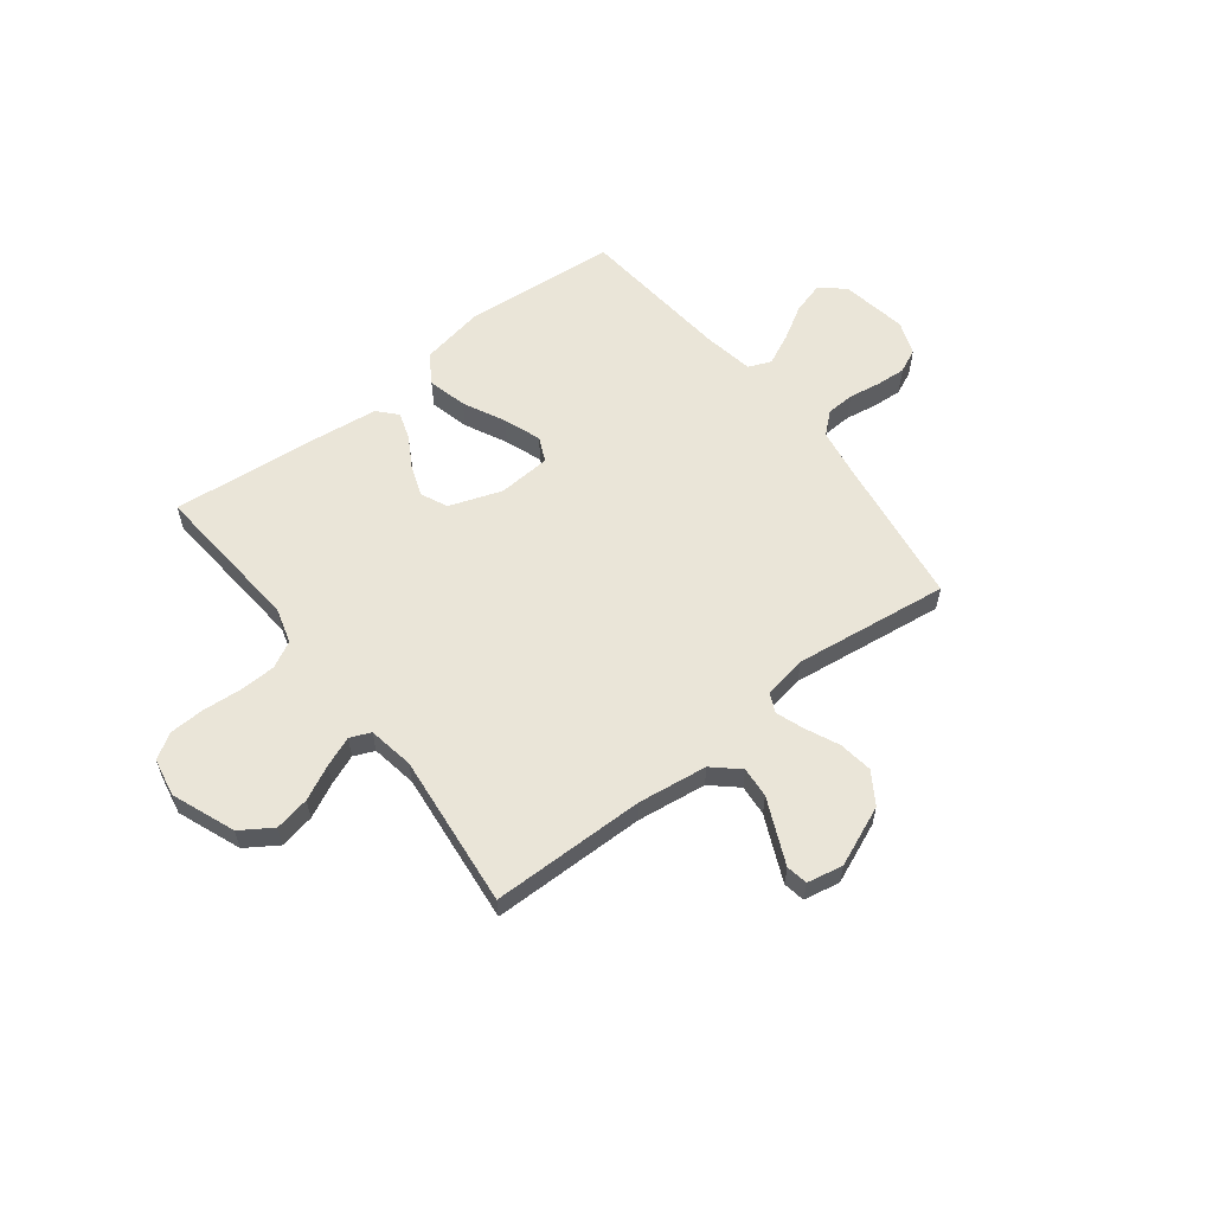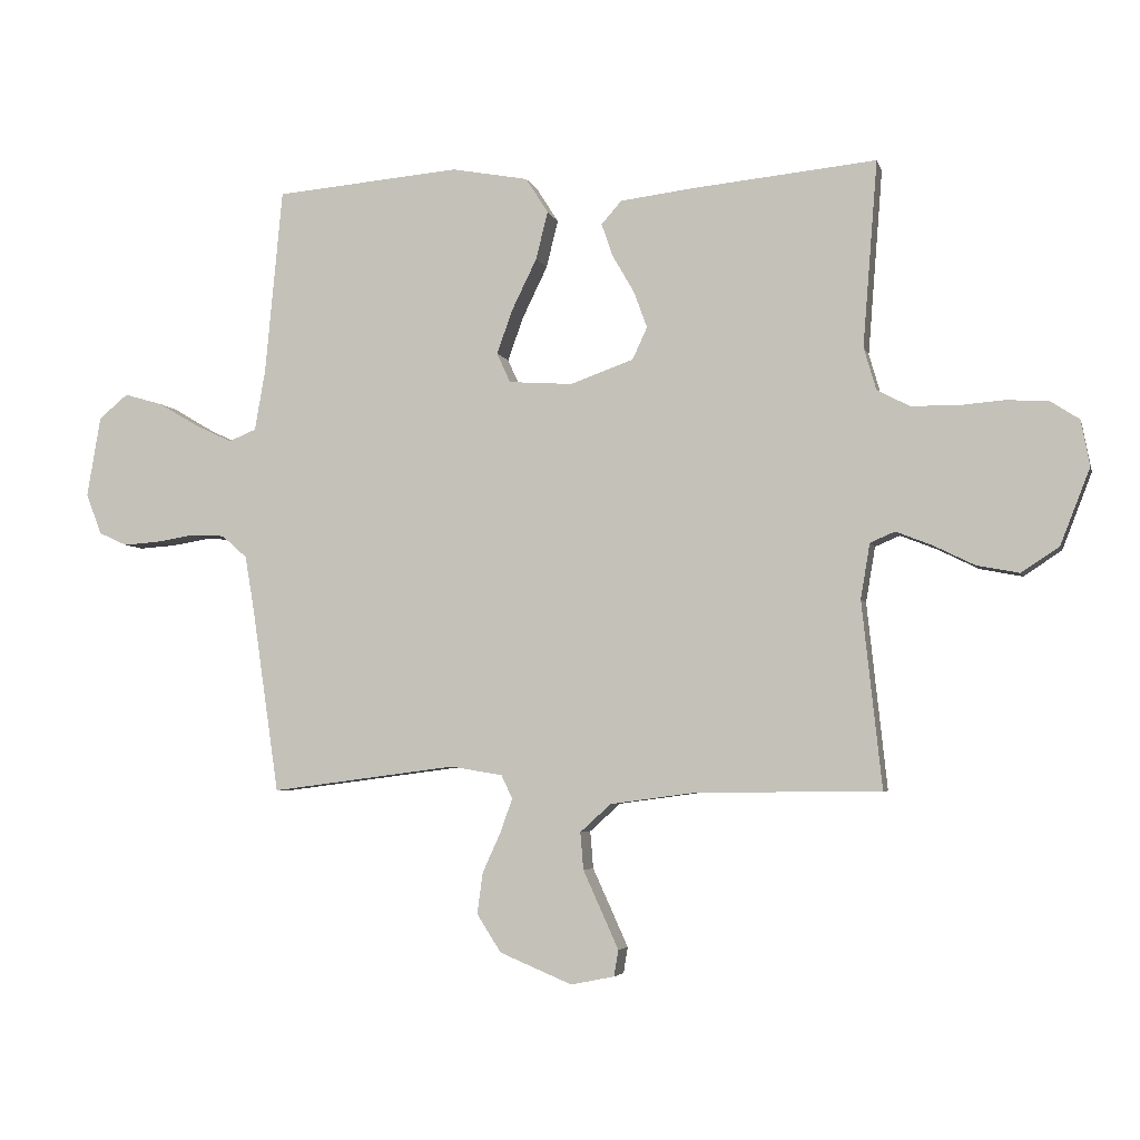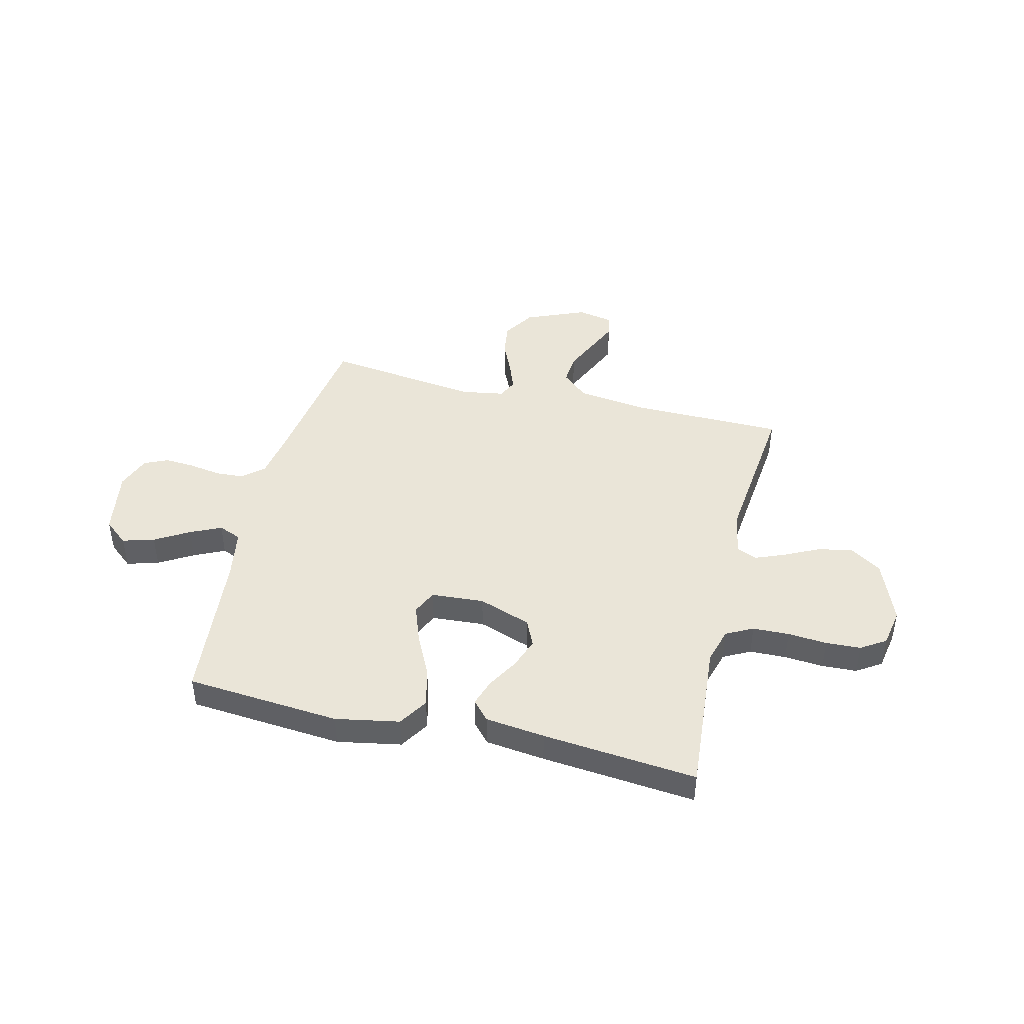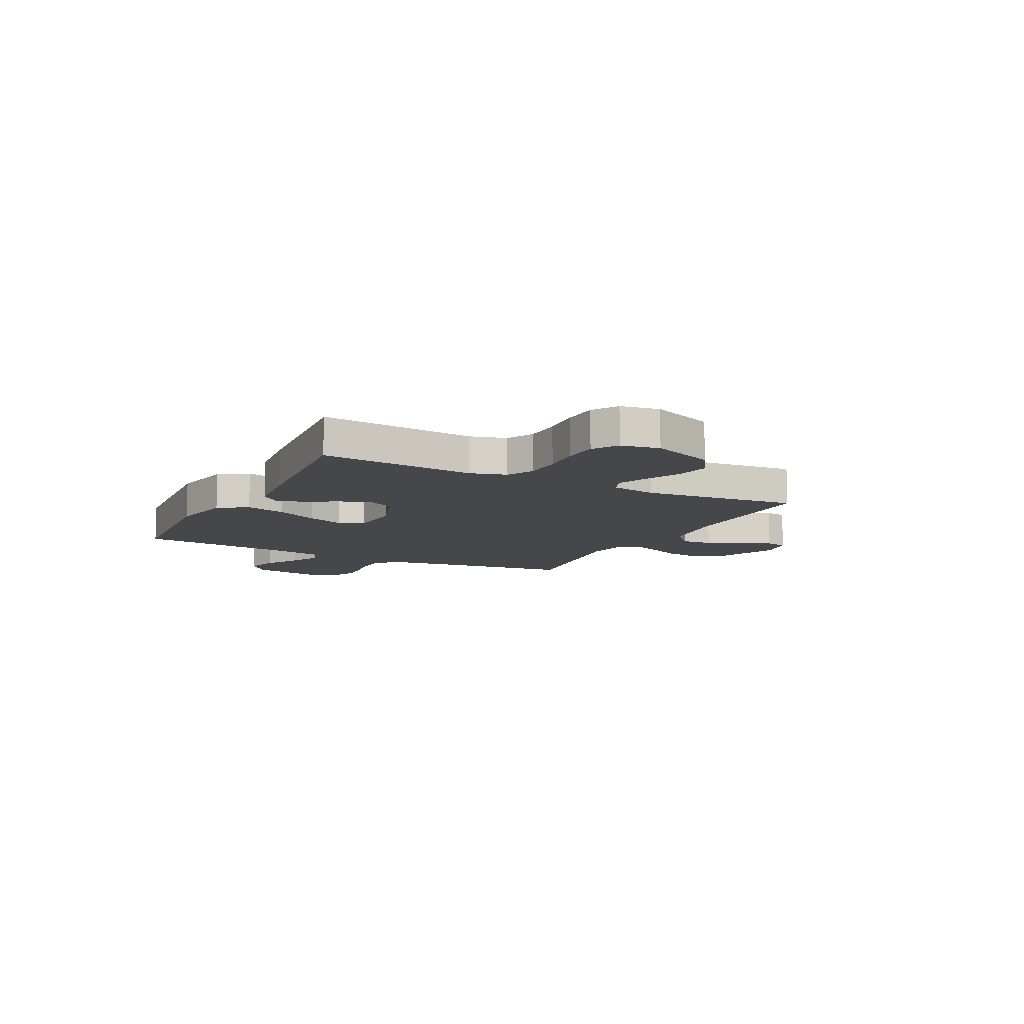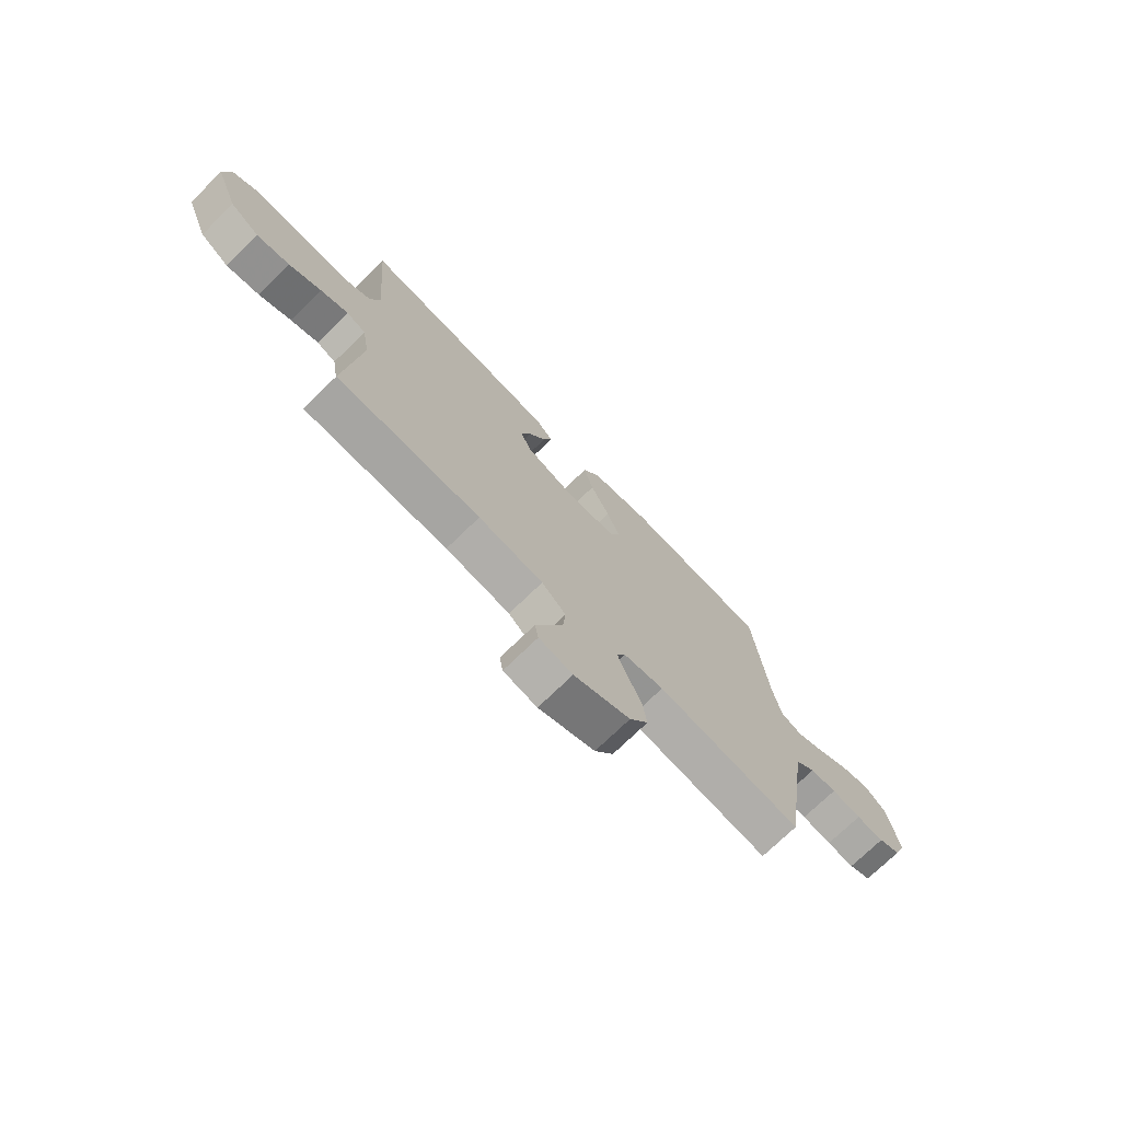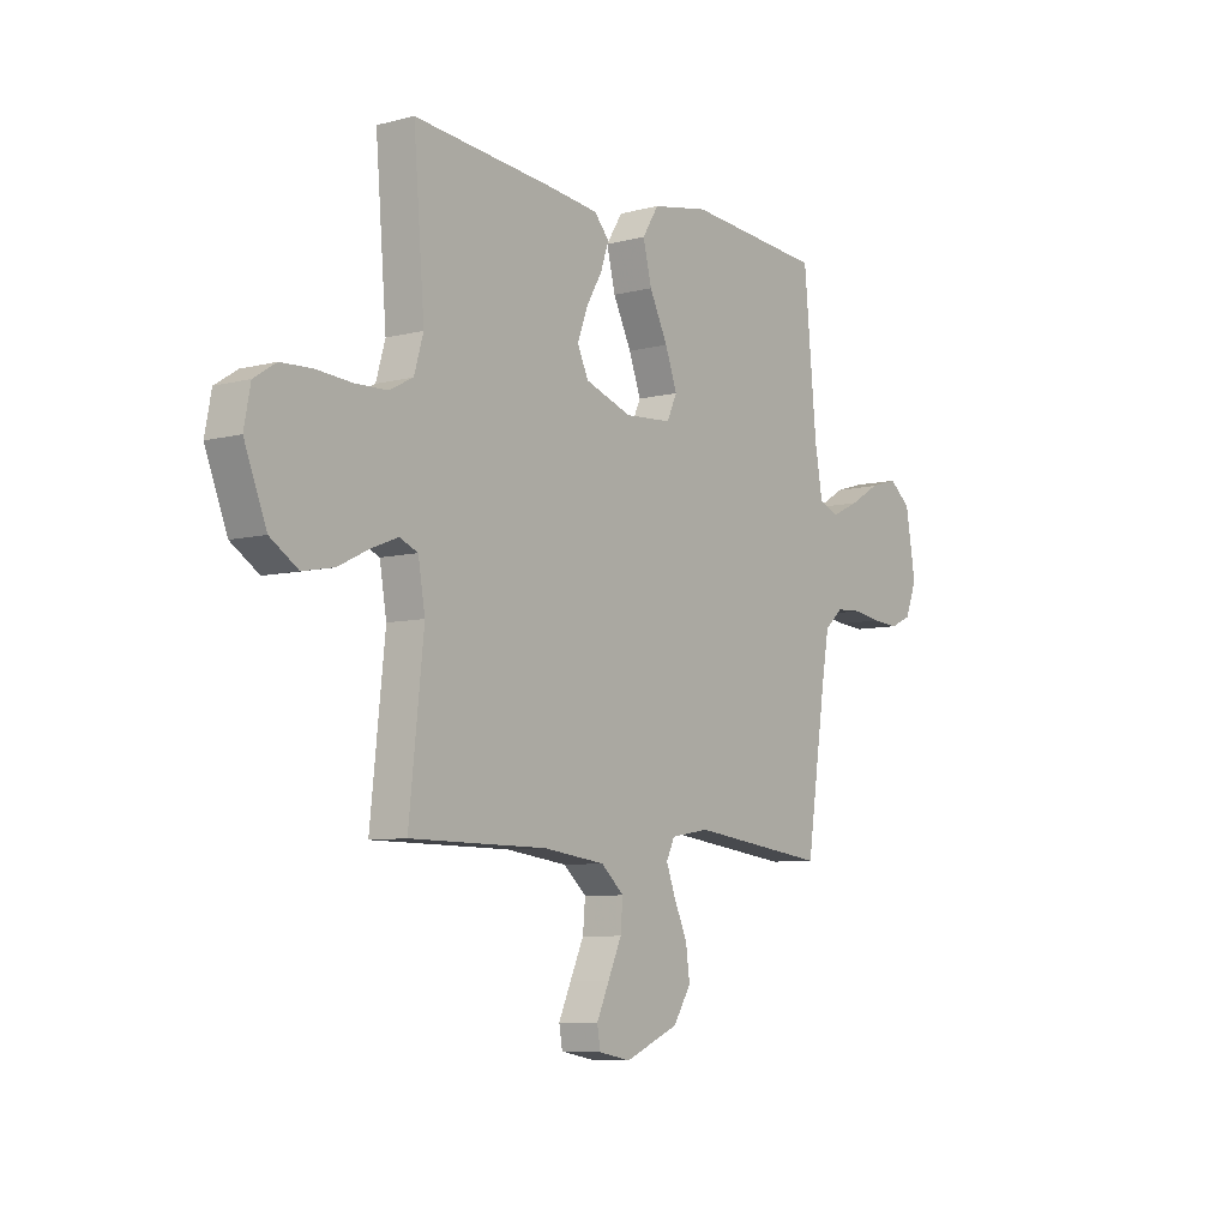
<metadata>
{"format":"obj","ext":"obj","renderer":"f3d","projection":"perspective","resolution":1024,"background":"white","views":[{"elev":58.7,"azim":142.2,"up":"+Y"},{"elev":-4.7,"azim":13.6,"up":"+Z"},{"elev":44.5,"azim":13.6,"up":"+Y"},{"elev":-10.4,"azim":62.6,"up":"+Y"},{"elev":-73.4,"azim":134.2,"up":"+Z"},{"elev":-7.3,"azim":126.7,"up":"+Z"}]}
</metadata>
<code>
v 0.5 0.07 -0.5
v 0.2 0.07 -0.503
v 0.065 0.07 -0.521
v 0.015 0.07 -0.566
v 0.02 0.07 -0.626
v 0.05 0.07 -0.692
v 0.077 0.07 -0.752
v 0.07 0.07 -0.794
v 0 0.07 -0.808
v -0.117 0.07 -0.759
v -0.156 0.07 -0.698
v -0.147 0.07 -0.632
v -0.118 0.07 -0.568
v -0.098 0.07 -0.513
v -0.116 0.07 -0.475
v -0.2 0.07 -0.461
v -0.5 0.07 -0.5
v -0.544 0.07 -0.2
v -0.559 0.07 -0.112
v -0.6 0.07 -0.076
v -0.655 0.07 -0.073
v -0.717 0.07 -0.083
v -0.775 0.07 -0.087
v -0.821 0.07 -0.066
v -0.846 0.07 0
v -0.824 0.07 0.13
v -0.777 0.07 0.169
v -0.715 0.07 0.151
v -0.649 0.07 0.112
v -0.589 0.07 0.084
v -0.545 0.07 0.102
v -0.528 0.07 0.2
v -0.5 0.07 0.5
v -0.2 0.07 0.525
v -0.076 0.07 0.502
v -0.04 0.07 0.445
v -0.059 0.07 0.368
v -0.099 0.07 0.286
v -0.125 0.07 0.214
v -0.103 0.07 0.166
v 0 0.07 0.159
v 0.102 0.07 0.195
v 0.126 0.07 0.247
v 0.104 0.07 0.307
v 0.069 0.07 0.367
v 0.051 0.07 0.42
v 0.084 0.07 0.457
v 0.2 0.07 0.471
v 0.5 0.07 0.5
v 0.476 0.07 0.2
v 0.496 0.07 0.131
v 0.548 0.07 0.104
v 0.619 0.07 0.102
v 0.695 0.07 0.108
v 0.763 0.07 0.105
v 0.811 0.07 0.074
v 0.825 0.07 0
v 0.777 0.07 -0.123
v 0.716 0.07 -0.163
v 0.648 0.07 -0.15
v 0.581 0.07 -0.117
v 0.523 0.07 -0.094
v 0.483 0.07 -0.111
v 0.468 0.07 -0.2
v 0.5 0 -0.5
v 0.2 0 -0.503
v 0.065 0 -0.521
v 0.015 0 -0.566
v 0.02 0 -0.626
v 0.05 0 -0.692
v 0.077 0 -0.752
v 0.07 0 -0.794
v 0 0 -0.808
v -0.117 0 -0.759
v -0.156 0 -0.698
v -0.147 0 -0.632
v -0.118 0 -0.568
v -0.098 0 -0.513
v -0.116 0 -0.475
v -0.2 0 -0.461
v -0.5 0 -0.5
v -0.544 0 -0.2
v -0.559 0 -0.112
v -0.6 0 -0.076
v -0.655 0 -0.073
v -0.717 0 -0.083
v -0.775 0 -0.087
v -0.821 0 -0.066
v -0.846 0 0
v -0.824 0 0.13
v -0.777 0 0.169
v -0.715 0 0.151
v -0.649 0 0.112
v -0.589 0 0.084
v -0.545 0 0.102
v -0.528 0 0.2
v -0.5 0 0.5
v -0.2 0 0.525
v -0.076 0 0.502
v -0.04 0 0.445
v -0.059 0 0.368
v -0.099 0 0.286
v -0.125 0 0.214
v -0.103 0 0.166
v 0 0 0.159
v 0.102 0 0.195
v 0.126 0 0.247
v 0.104 0 0.307
v 0.069 0 0.367
v 0.051 0 0.42
v 0.084 0 0.457
v 0.2 0 0.471
v 0.5 0 0.5
v 0.476 0 0.2
v 0.496 0 0.131
v 0.548 0 0.104
v 0.619 0 0.102
v 0.695 0 0.108
v 0.763 0 0.105
v 0.811 0 0.074
v 0.825 0 0
v 0.777 0 -0.123
v 0.716 0 -0.163
v 0.648 0 -0.15
v 0.581 0 -0.117
v 0.523 0 -0.094
v 0.483 0 -0.111
v 0.468 0 -0.2
f 59 60 61
f 58 59 61
f 57 58 61
f 56 57 61
f 55 56 61
f 54 55 61
f 53 54 61
f 52 53 61 62
f 51 52 62 63
f 48 49 50
f 47 48 50
f 46 47 50
f 45 46 50
f 44 45 50
f 51 63 64
f 50 51 64
f 44 50 64
f 43 44 64
f 36 37 38
f 35 36 38
f 34 35 38
f 33 34 38
f 32 33 38
f 31 32 38 39
f 30 31 39 40
f 27 28 29
f 26 27 29
f 25 26 29
f 24 25 29
f 23 24 29
f 22 23 29
f 21 22 29
f 20 21 29 30
f 30 40 41
f 20 30 41
f 19 20 41
f 16 17 18
f 19 41 42
f 18 19 42
f 16 18 42
f 15 16 42
f 11 12 13
f 10 11 13
f 9 10 13
f 8 9 13
f 7 8 13
f 6 7 13
f 5 6 13
f 4 5 13 14
f 64 1 2
f 43 64 2
f 42 43 2
f 15 42 2
f 3 4 14 15
f 2 3 15
f 125 124 123
f 125 123 122
f 125 122 121
f 125 121 120
f 125 120 119
f 125 119 118
f 125 118 117
f 126 125 117 116
f 127 126 116 115
f 114 113 112
f 114 112 111
f 114 111 110
f 114 110 109
f 114 109 108
f 128 127 115
f 128 115 114
f 128 114 108
f 128 108 107
f 102 101 100
f 102 100 99
f 102 99 98
f 102 98 97
f 102 97 96
f 103 102 96 95
f 104 103 95 94
f 93 92 91
f 93 91 90
f 93 90 89
f 93 89 88
f 93 88 87
f 93 87 86
f 93 86 85
f 94 93 85 84
f 105 104 94
f 105 94 84
f 105 84 83
f 82 81 80
f 106 105 83
f 106 83 82
f 106 82 80
f 106 80 79
f 77 76 75
f 77 75 74
f 77 74 73
f 77 73 72
f 77 72 71
f 77 71 70
f 77 70 69
f 78 77 69 68
f 66 65 128
f 66 128 107
f 66 107 106
f 66 106 79
f 79 78 68 67
f 79 67 66
f 1 65 66 2
f 2 66 67 3
f 3 67 68 4
f 4 68 69 5
f 5 69 70 6
f 6 70 71 7
f 7 71 72 8
f 8 72 73 9
f 9 73 74 10
f 10 74 75 11
f 11 75 76 12
f 12 76 77 13
f 13 77 78 14
f 14 78 79 15
f 15 79 80 16
f 16 80 81 17
f 17 81 82 18
f 18 82 83 19
f 19 83 84 20
f 20 84 85 21
f 21 85 86 22
f 22 86 87 23
f 23 87 88 24
f 24 88 89 25
f 25 89 90 26
f 26 90 91 27
f 27 91 92 28
f 28 92 93 29
f 29 93 94 30
f 30 94 95 31
f 31 95 96 32
f 32 96 97 33
f 33 97 98 34
f 34 98 99 35
f 35 99 100 36
f 36 100 101 37
f 37 101 102 38
f 38 102 103 39
f 39 103 104 40
f 40 104 105 41
f 41 105 106 42
f 42 106 107 43
f 43 107 108 44
f 44 108 109 45
f 45 109 110 46
f 46 110 111 47
f 47 111 112 48
f 48 112 113 49
f 49 113 114 50
f 50 114 115 51
f 51 115 116 52
f 52 116 117 53
f 53 117 118 54
f 54 118 119 55
f 55 119 120 56
f 56 120 121 57
f 57 121 122 58
f 58 122 123 59
f 59 123 124 60
f 60 124 125 61
f 61 125 126 62
f 62 126 127 63
f 63 127 128 64
f 64 128 65 1

</code>
